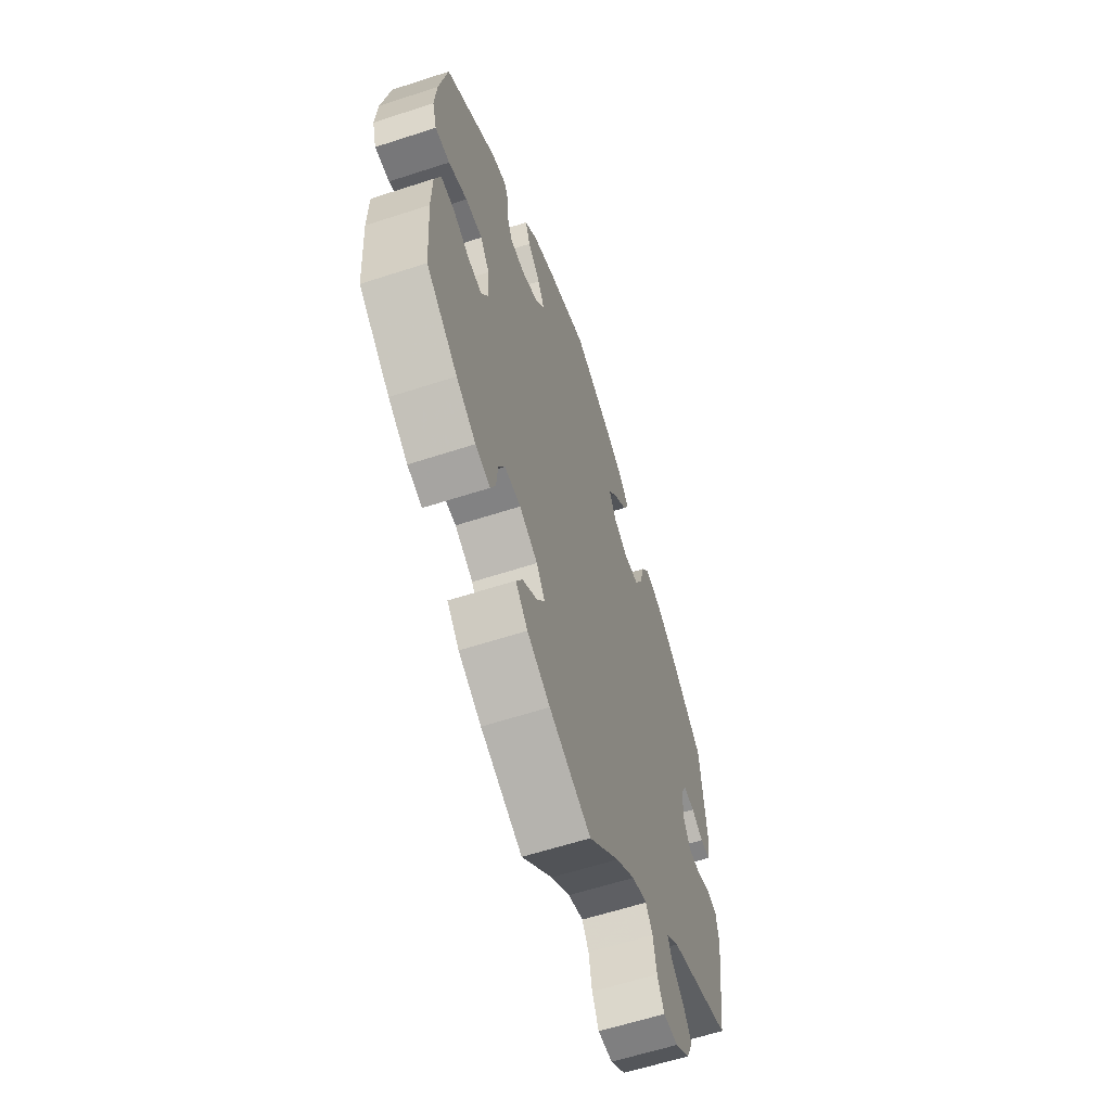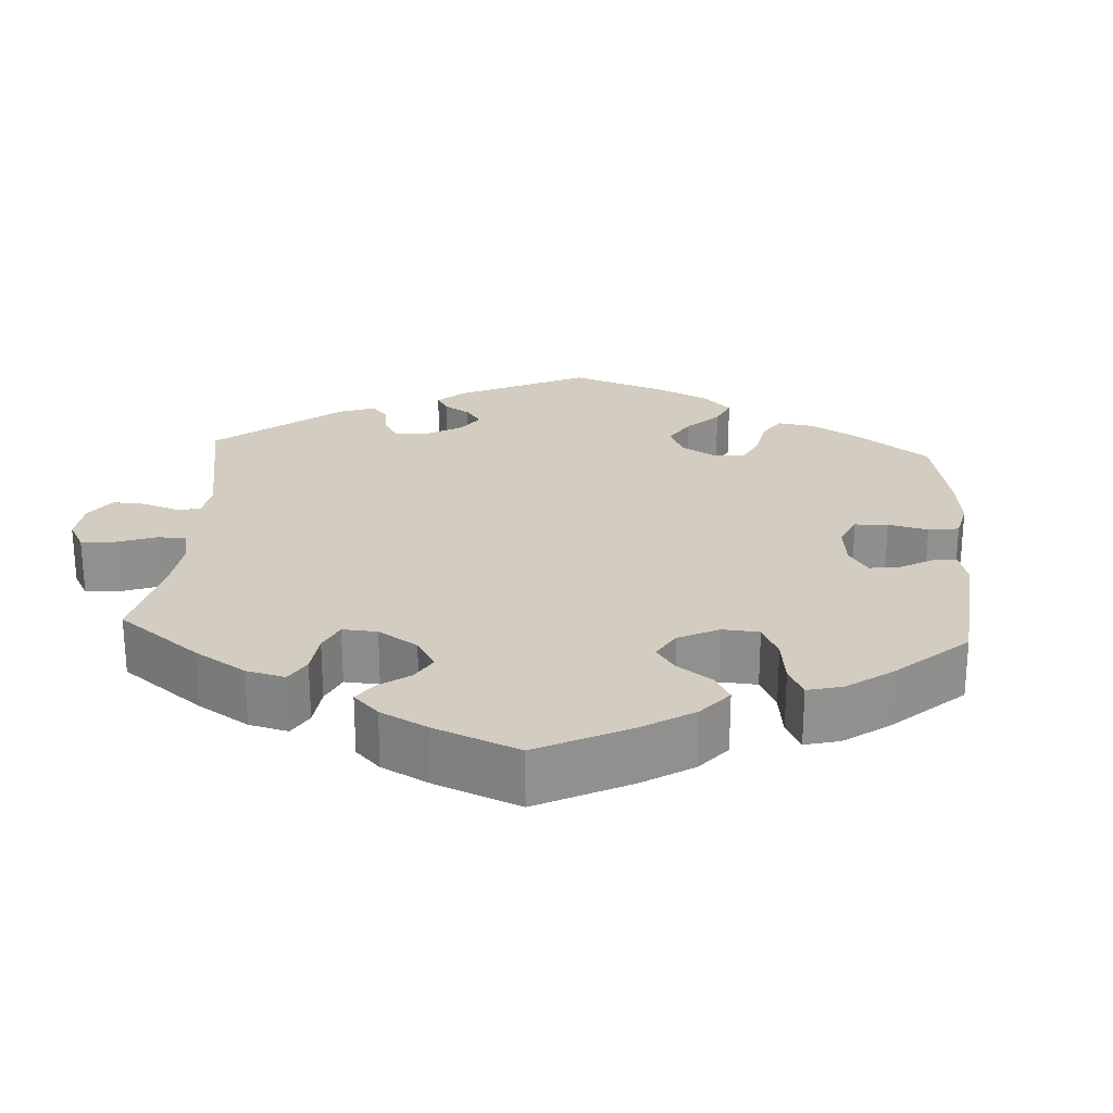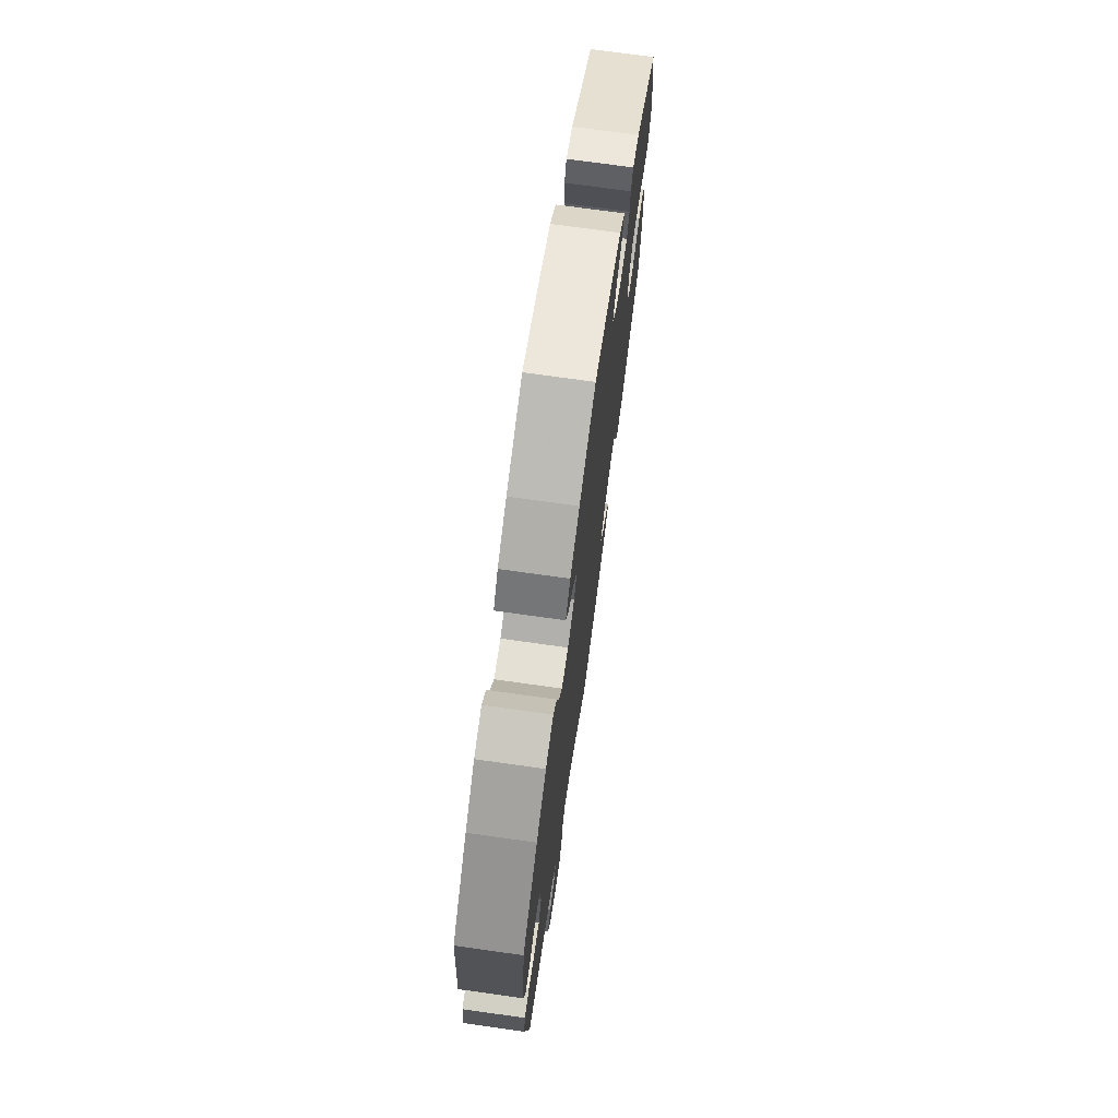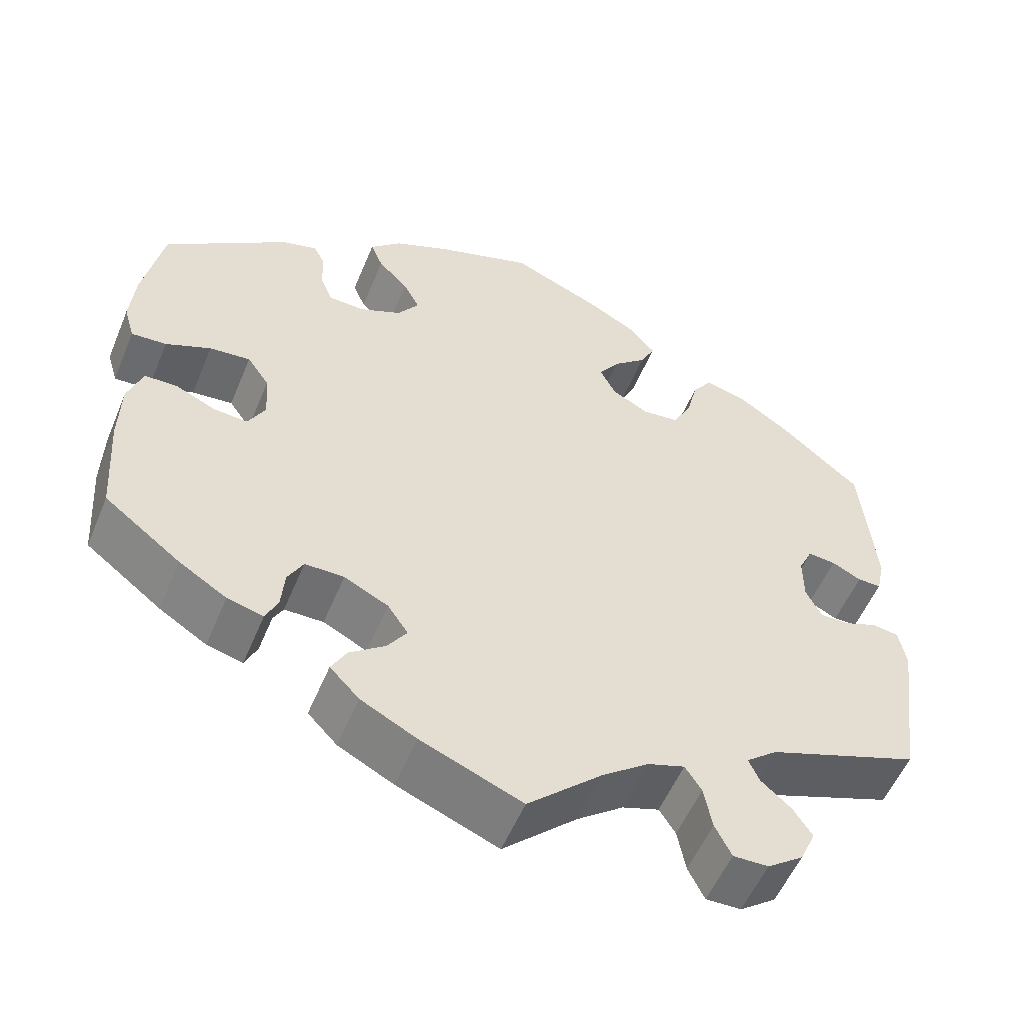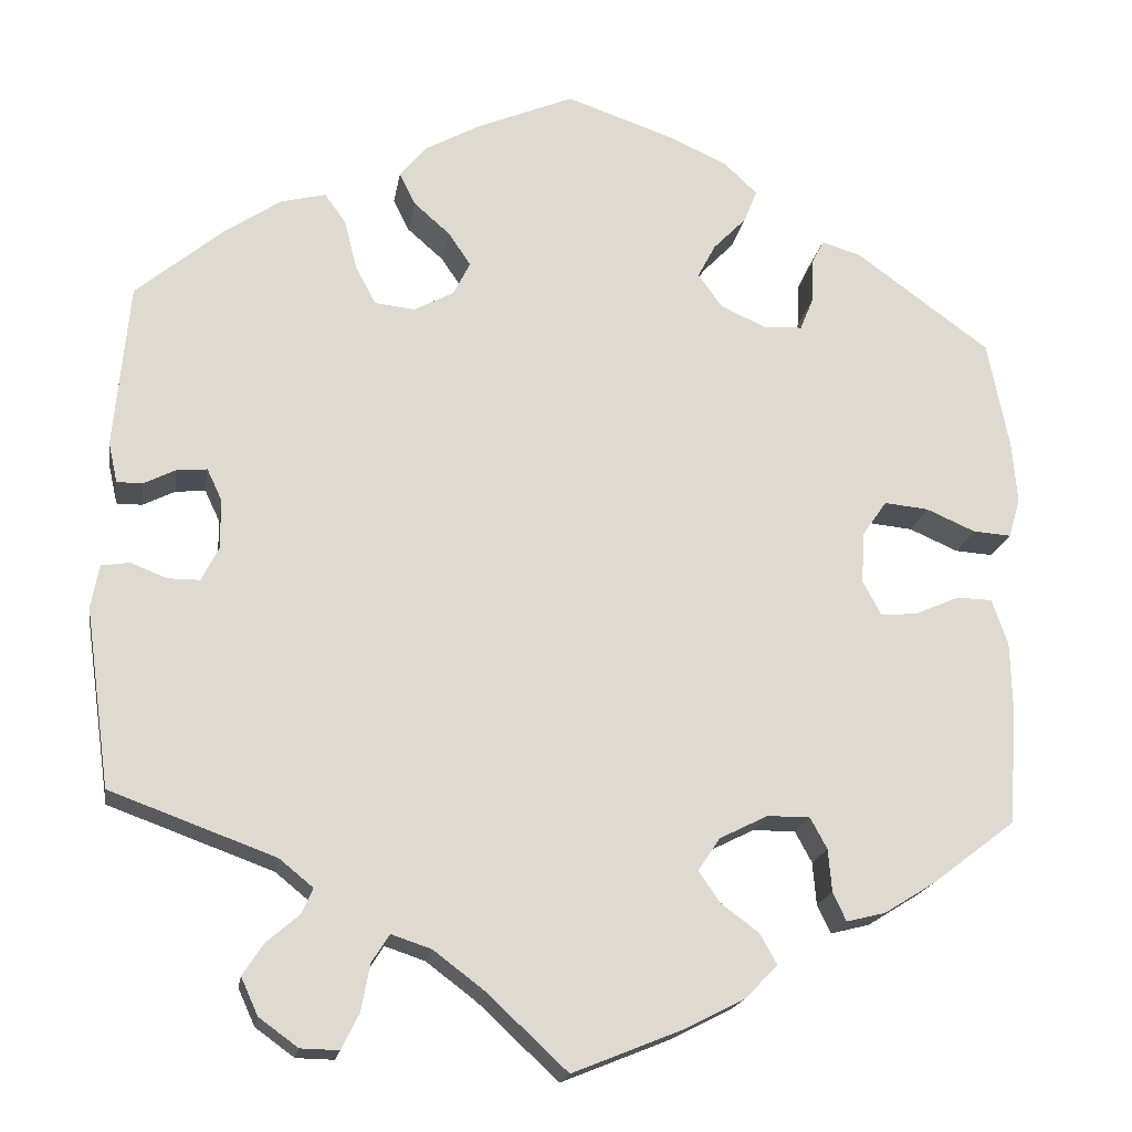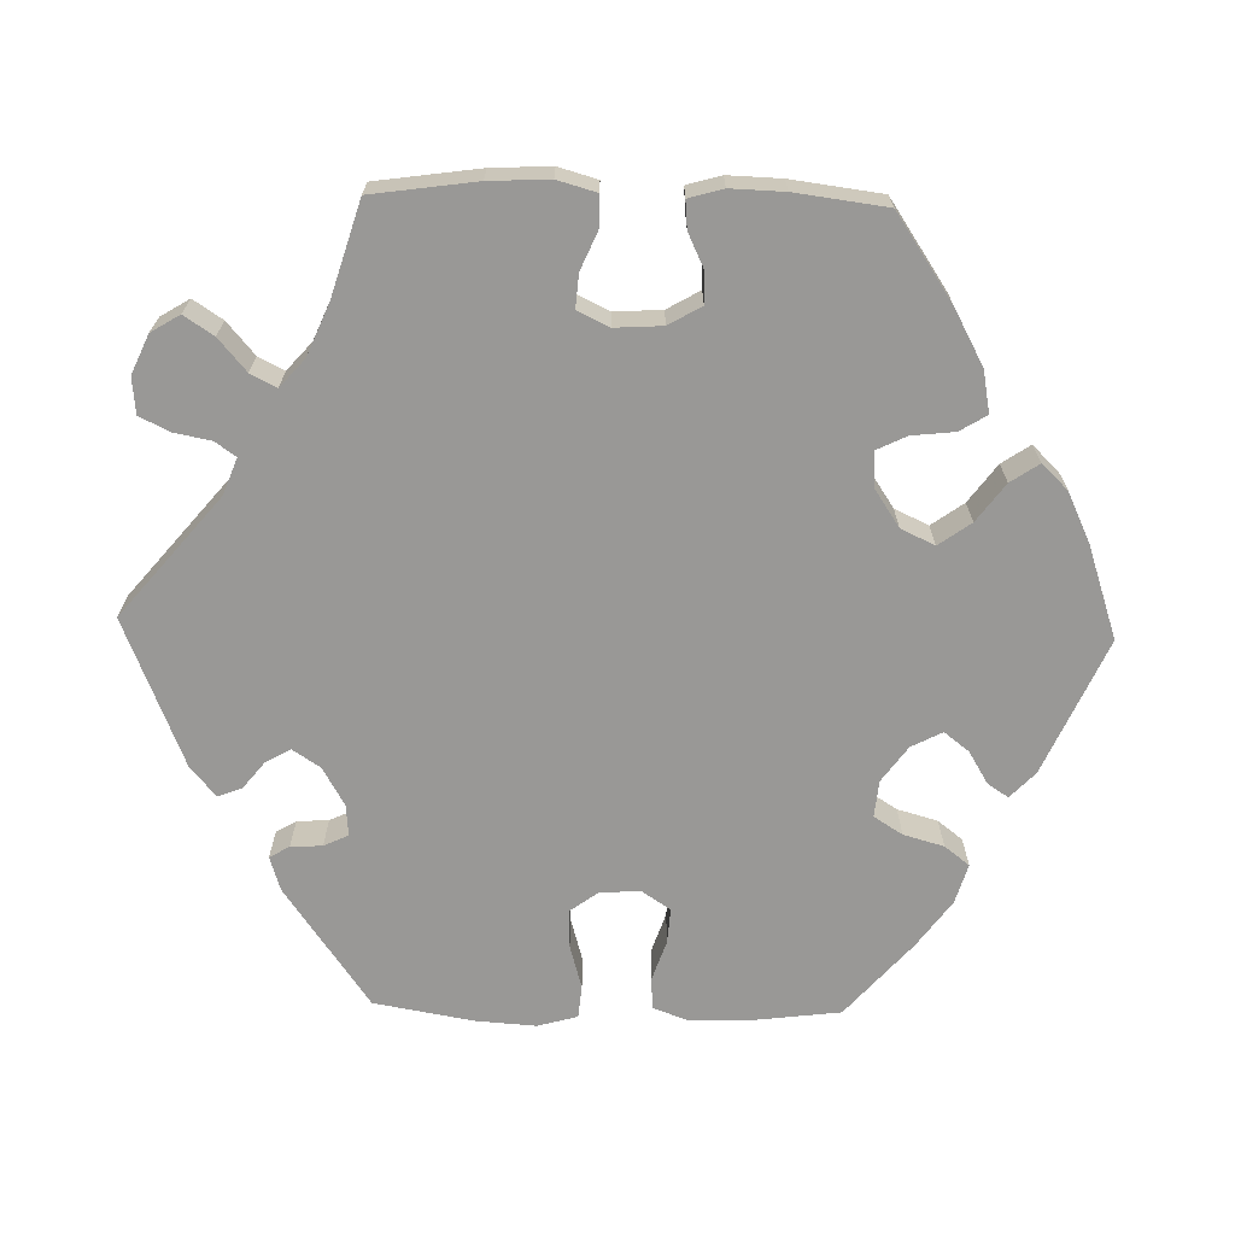
<metadata>
{"format":"obj","ext":"obj","renderer":"f3d","projection":"perspective","resolution":1024,"background":"white","views":[{"elev":-60.9,"azim":-71.6,"up":"+Z"},{"elev":24.5,"azim":-116.6,"up":"+Y"},{"elev":72.7,"azim":98.0,"up":"+Z"},{"elev":-54.7,"azim":-22.4,"up":"+Z"},{"elev":-18.7,"azim":170.9,"up":"+Z"},{"elev":-68.6,"azim":-151.4,"up":"+Y"}]}
</metadata>
<code>
v 0.315 0.07 -0.357
v 0.277 0.07 -0.388
v 0.29 0.07 -0.417
v 0.327 0.07 -0.449
v 0.35 0.07 -0.484
v 0.331 0.07 -0.526
v 0.287 0.07 -0.558
v 0.244 0.07 -0.559
v 0.224 0.07 -0.519
v 0.214 0.07 -0.466
v 0.194 0.07 -0.435
v 0.149 0.07 -0.45
v 0.092 0.07 -0.493
v 0.001 0.07 -0.578
v -0.123 0.07 -0.528
v -0.191 0.07 -0.493
v -0.227 0.07 -0.456
v -0.208 0.07 -0.422
v -0.165 0.07 -0.39
v -0.141 0.07 -0.355
v -0.166 0.07 -0.318
v -0.22 0.07 -0.291
v -0.268 0.07 -0.291
v -0.287 0.07 -0.326
v -0.291 0.07 -0.374
v -0.306 0.07 -0.406
v -0.35 0.07 -0.395
v -0.408 0.07 -0.359
v -0.501 0.07 -0.288
v -0.51 0.07 -0.157
v -0.508 0.07 -0.078
v -0.49 0.07 -0.027
v -0.45 0.07 -0.026
v -0.4 0.07 -0.048
v -0.359 0.07 -0.051
v -0.338 0.07 -0.012
v -0.342 0.07 0.046
v -0.369 0.07 0.085
v -0.419 0.07 0.08
v -0.474 0.07 0.056
v -0.517 0.07 0.053
v -0.53 0.07 0.097
v -0.524 0.07 0.168
v -0.5 0.07 0.289
v -0.349 0.07 0.399
v -0.305 0.07 0.412
v -0.291 0.07 0.384
v -0.29 0.07 0.336
v -0.275 0.07 0.299
v -0.231 0.07 0.297
v -0.18 0.07 0.32
v -0.153 0.07 0.358
v -0.173 0.07 0.396
v -0.21 0.07 0.434
v -0.225 0.07 0.471
v -0.187 0.07 0.507
v -0.12 0.07 0.537
v 0 0.07 0.578
v 0.109 0.07 0.532
v 0.171 0.07 0.498
v 0.202 0.07 0.461
v 0.184 0.07 0.425
v 0.143 0.07 0.389
v 0.118 0.07 0.352
v 0.137 0.07 0.314
v 0.182 0.07 0.29
v 0.227 0.07 0.295
v 0.25 0.07 0.338
v 0.264 0.07 0.394
v 0.288 0.07 0.428
v 0.339 0.07 0.415
v 0.403 0.07 0.372
v 0.501 0.07 0.29
v 0.518 0.07 0.104
v 0.508 0.07 0.059
v 0.479 0.07 0.059
v 0.443 0.07 0.077
v 0.409 0.07 0.08
v 0.392 0.07 0.044
v 0.392 0.07 -0.012
v 0.411 0.07 -0.05
v 0.447 0.07 -0.05
v 0.488 0.07 -0.034
v 0.52 0.07 -0.039
v 0.529 0.07 -0.088
v 0.501 0.07 -0.289
v 0.315 0 -0.357
v 0.277 0 -0.388
v 0.29 0 -0.417
v 0.327 0 -0.449
v 0.35 0 -0.484
v 0.331 0 -0.526
v 0.287 0 -0.558
v 0.244 0 -0.559
v 0.224 0 -0.519
v 0.214 0 -0.466
v 0.194 0 -0.435
v 0.149 0 -0.45
v 0.092 0 -0.493
v 0.001 0 -0.578
v -0.123 0 -0.528
v -0.191 0 -0.493
v -0.227 0 -0.456
v -0.208 0 -0.422
v -0.165 0 -0.39
v -0.141 0 -0.355
v -0.166 0 -0.318
v -0.22 0 -0.291
v -0.268 0 -0.291
v -0.287 0 -0.326
v -0.291 0 -0.374
v -0.306 0 -0.406
v -0.35 0 -0.395
v -0.408 0 -0.359
v -0.501 0 -0.288
v -0.51 0 -0.157
v -0.508 0 -0.078
v -0.49 0 -0.027
v -0.45 0 -0.026
v -0.4 0 -0.048
v -0.359 0 -0.051
v -0.338 0 -0.012
v -0.342 0 0.046
v -0.369 0 0.085
v -0.419 0 0.08
v -0.474 0 0.056
v -0.517 0 0.053
v -0.53 0 0.097
v -0.524 0 0.168
v -0.5 0 0.289
v -0.349 0 0.399
v -0.305 0 0.412
v -0.291 0 0.384
v -0.29 0 0.336
v -0.275 0 0.299
v -0.231 0 0.297
v -0.18 0 0.32
v -0.153 0 0.358
v -0.173 0 0.396
v -0.21 0 0.434
v -0.225 0 0.471
v -0.187 0 0.507
v -0.12 0 0.537
v 0 0 0.578
v 0.109 0 0.532
v 0.171 0 0.498
v 0.202 0 0.461
v 0.184 0 0.425
v 0.143 0 0.389
v 0.118 0 0.352
v 0.137 0 0.314
v 0.182 0 0.29
v 0.227 0 0.295
v 0.25 0 0.338
v 0.264 0 0.394
v 0.288 0 0.428
v 0.339 0 0.415
v 0.403 0 0.372
v 0.501 0 0.29
v 0.518 0 0.104
v 0.508 0 0.059
v 0.479 0 0.059
v 0.443 0 0.077
v 0.409 0 0.08
v 0.392 0 0.044
v 0.392 0 -0.012
v 0.411 0 -0.05
v 0.447 0 -0.05
v 0.488 0 -0.034
v 0.52 0 -0.039
v 0.529 0 -0.088
v 0.501 0 -0.289
f 85 86 1
f 82 83 84 85
f 81 82 85 1
f 80 81 1 2
f 79 80 2
f 74 75 76 77
f 74 77 78
f 73 74 78
f 72 73 78 79
f 68 69 70 71
f 67 68 71 72
f 60 61 62 63
f 60 63 64
f 59 60 64
f 58 59 64
f 57 58 64 65
f 53 54 55 56
f 52 53 56 57
f 45 46 47 48
f 45 48 49
f 44 45 49
f 43 44 49 50
f 39 40 41 42
f 38 39 42 43
f 31 32 33 34
f 31 34 35
f 30 31 35
f 29 30 35
f 28 29 35
f 27 28 35 36
f 24 25 26 27
f 23 24 27 36
f 16 17 18 19
f 16 19 20
f 13 14 15 16
f 12 13 16 20
f 11 12 20 21
f 7 8 9 10
f 7 10 11
f 6 7 11
f 3 4 5 6
f 2 3 6 11
f 67 72 79 2
f 52 57 65
f 51 52 65 66
f 50 51 66
f 38 43 50 66
f 37 38 66 67
f 22 23 36 37
f 21 22 37 67
f 2 11 21 67
f 87 172 171
f 171 170 169 168
f 87 171 168 167
f 88 87 167 166
f 88 166 165
f 163 162 161 160
f 164 163 160
f 164 160 159
f 165 164 159 158
f 157 156 155 154
f 158 157 154 153
f 149 148 147 146
f 150 149 146
f 150 146 145
f 150 145 144
f 151 150 144 143
f 142 141 140 139
f 143 142 139 138
f 134 133 132 131
f 135 134 131
f 135 131 130
f 136 135 130 129
f 128 127 126 125
f 129 128 125 124
f 120 119 118 117
f 121 120 117
f 121 117 116
f 121 116 115
f 121 115 114
f 122 121 114 113
f 113 112 111 110
f 122 113 110 109
f 105 104 103 102
f 106 105 102
f 102 101 100 99
f 106 102 99 98
f 107 106 98 97
f 96 95 94 93
f 97 96 93
f 97 93 92
f 92 91 90 89
f 97 92 89 88
f 88 165 158 153
f 151 143 138
f 152 151 138 137
f 152 137 136
f 152 136 129 124
f 153 152 124 123
f 123 122 109 108
f 153 123 108 107
f 153 107 97 88
f 1 87 88 2
f 2 88 89 3
f 3 89 90 4
f 4 90 91 5
f 5 91 92 6
f 6 92 93 7
f 7 93 94 8
f 8 94 95 9
f 9 95 96 10
f 10 96 97 11
f 11 97 98 12
f 12 98 99 13
f 13 99 100 14
f 14 100 101 15
f 15 101 102 16
f 16 102 103 17
f 17 103 104 18
f 18 104 105 19
f 19 105 106 20
f 20 106 107 21
f 21 107 108 22
f 22 108 109 23
f 23 109 110 24
f 24 110 111 25
f 25 111 112 26
f 26 112 113 27
f 27 113 114 28
f 28 114 115 29
f 29 115 116 30
f 30 116 117 31
f 31 117 118 32
f 32 118 119 33
f 33 119 120 34
f 34 120 121 35
f 35 121 122 36
f 36 122 123 37
f 37 123 124 38
f 38 124 125 39
f 39 125 126 40
f 40 126 127 41
f 41 127 128 42
f 42 128 129 43
f 43 129 130 44
f 44 130 131 45
f 45 131 132 46
f 46 132 133 47
f 47 133 134 48
f 48 134 135 49
f 49 135 136 50
f 50 136 137 51
f 51 137 138 52
f 52 138 139 53
f 53 139 140 54
f 54 140 141 55
f 55 141 142 56
f 56 142 143 57
f 57 143 144 58
f 58 144 145 59
f 59 145 146 60
f 60 146 147 61
f 61 147 148 62
f 62 148 149 63
f 63 149 150 64
f 64 150 151 65
f 65 151 152 66
f 66 152 153 67
f 67 153 154 68
f 68 154 155 69
f 69 155 156 70
f 70 156 157 71
f 71 157 158 72
f 72 158 159 73
f 73 159 160 74
f 74 160 161 75
f 75 161 162 76
f 76 162 163 77
f 77 163 164 78
f 78 164 165 79
f 79 165 166 80
f 80 166 167 81
f 81 167 168 82
f 82 168 169 83
f 83 169 170 84
f 84 170 171 85
f 85 171 172 86
f 86 172 87 1

</code>
